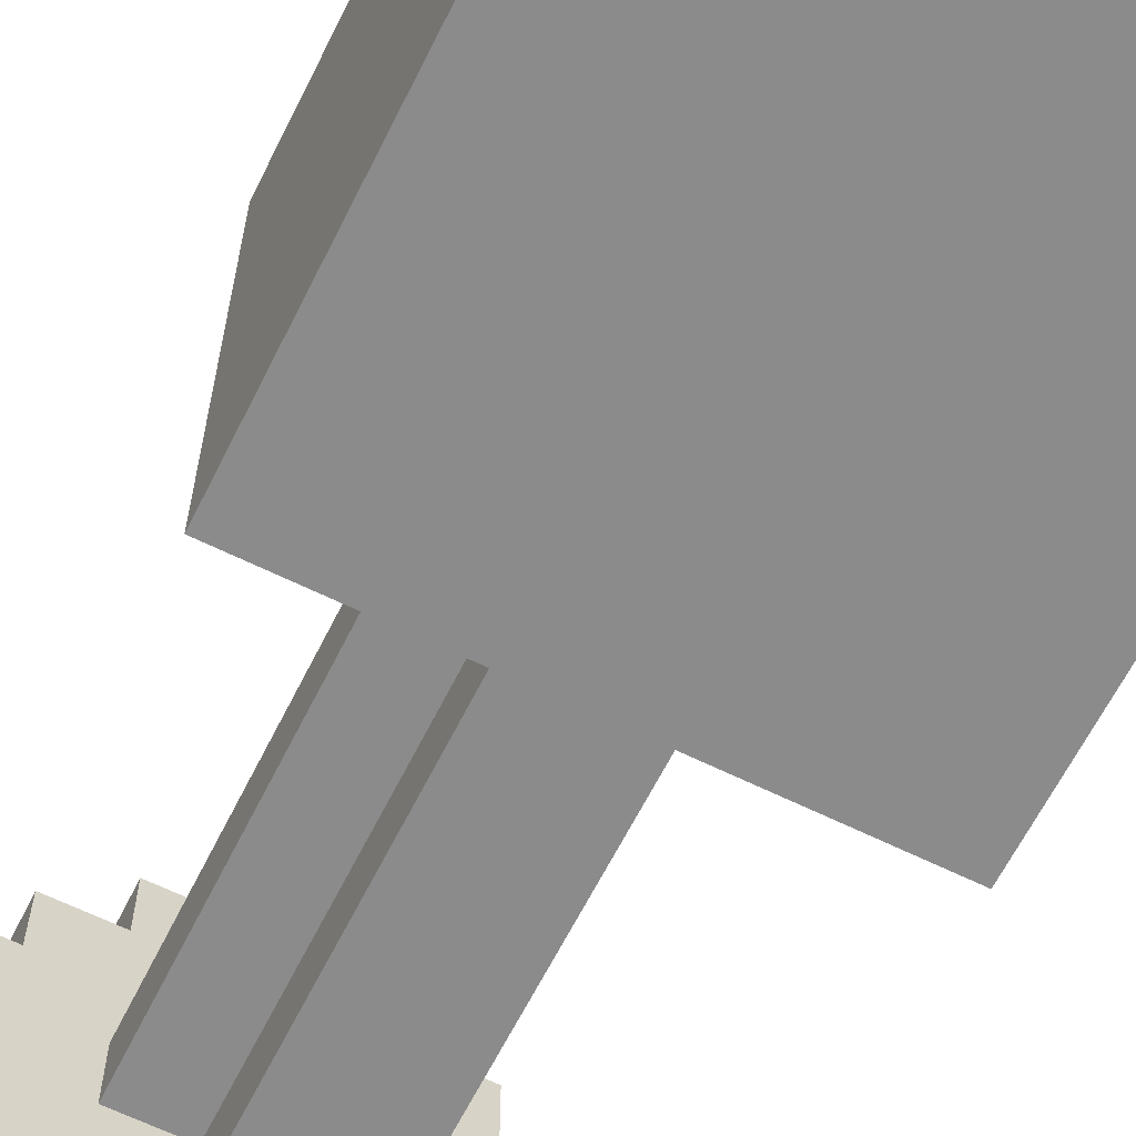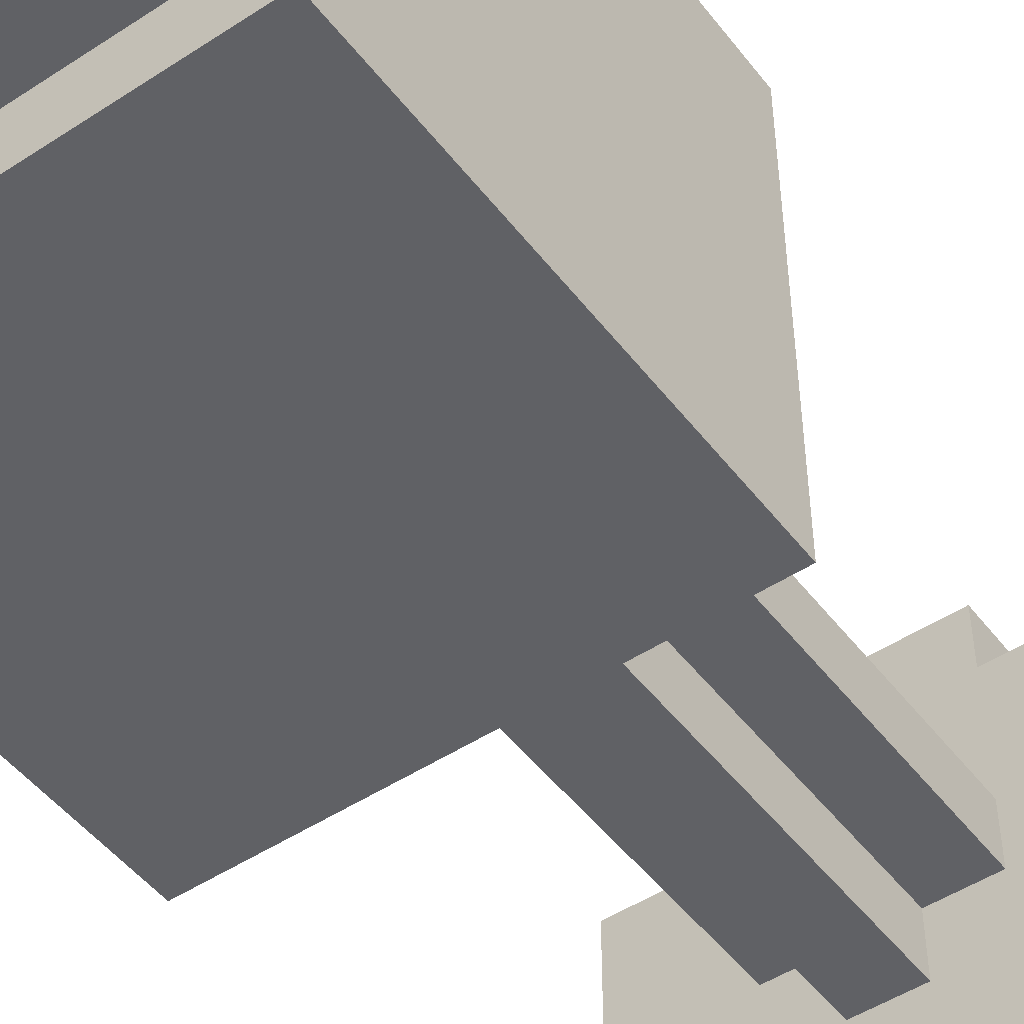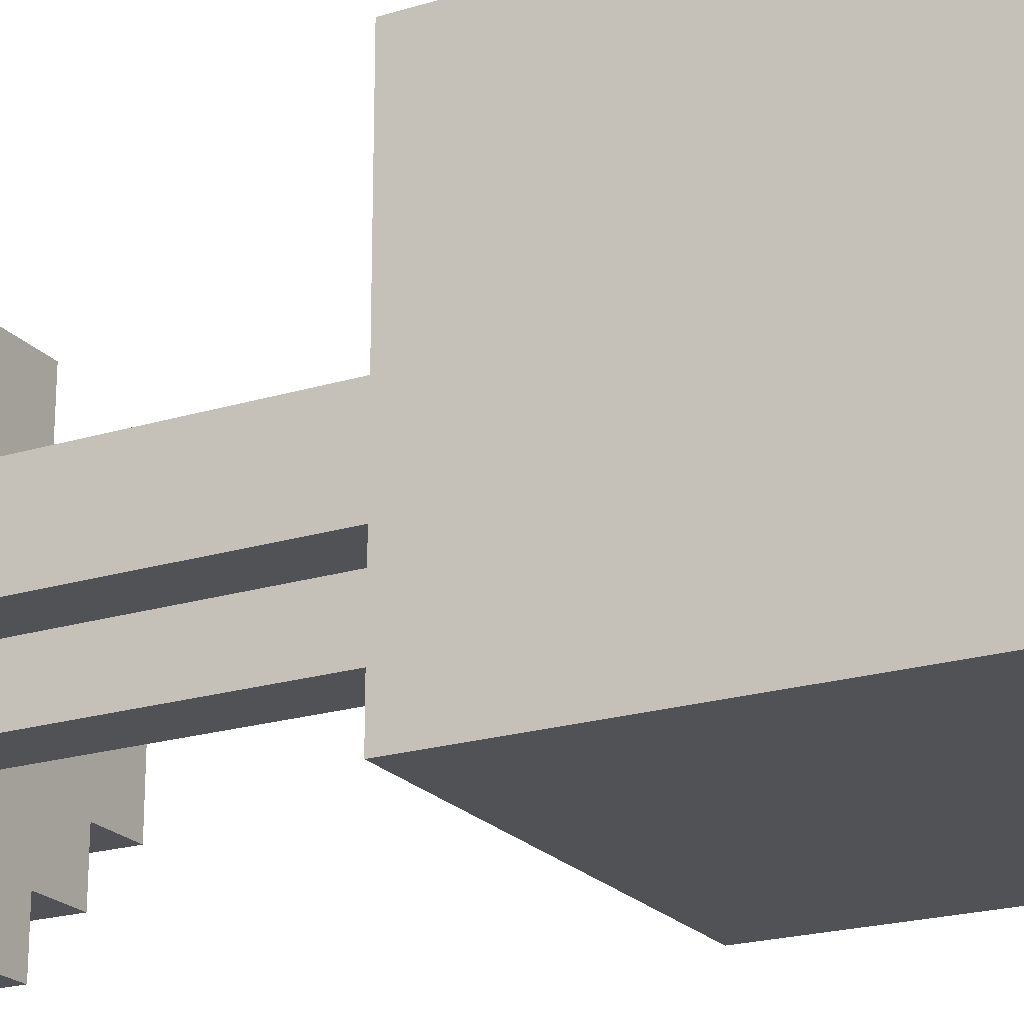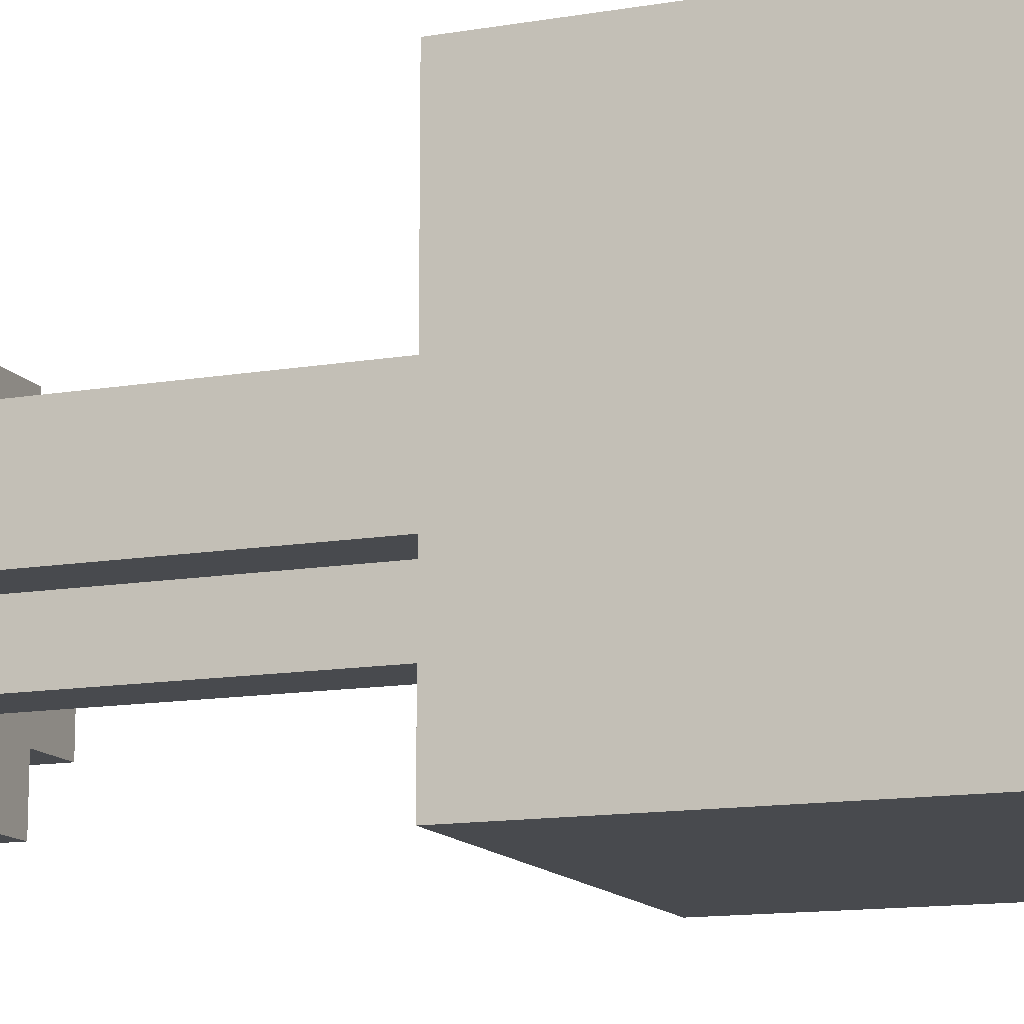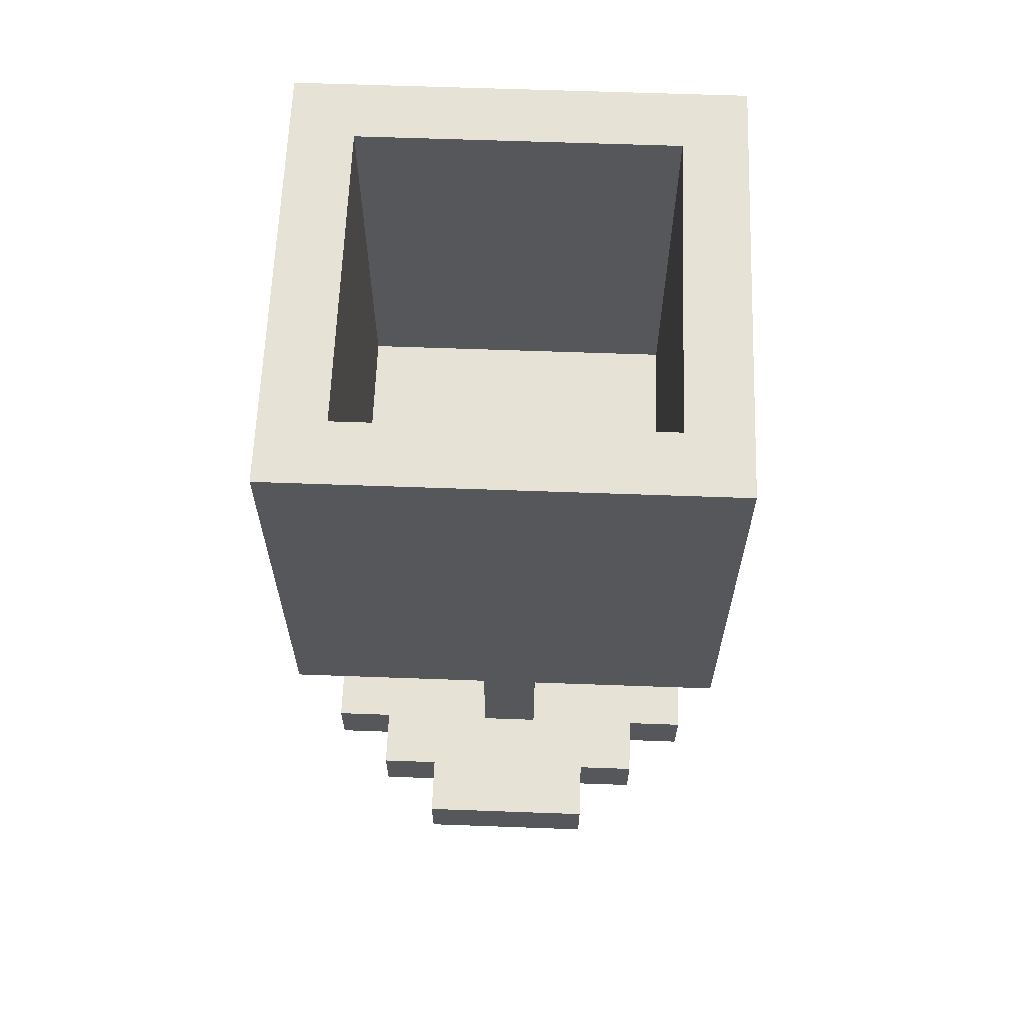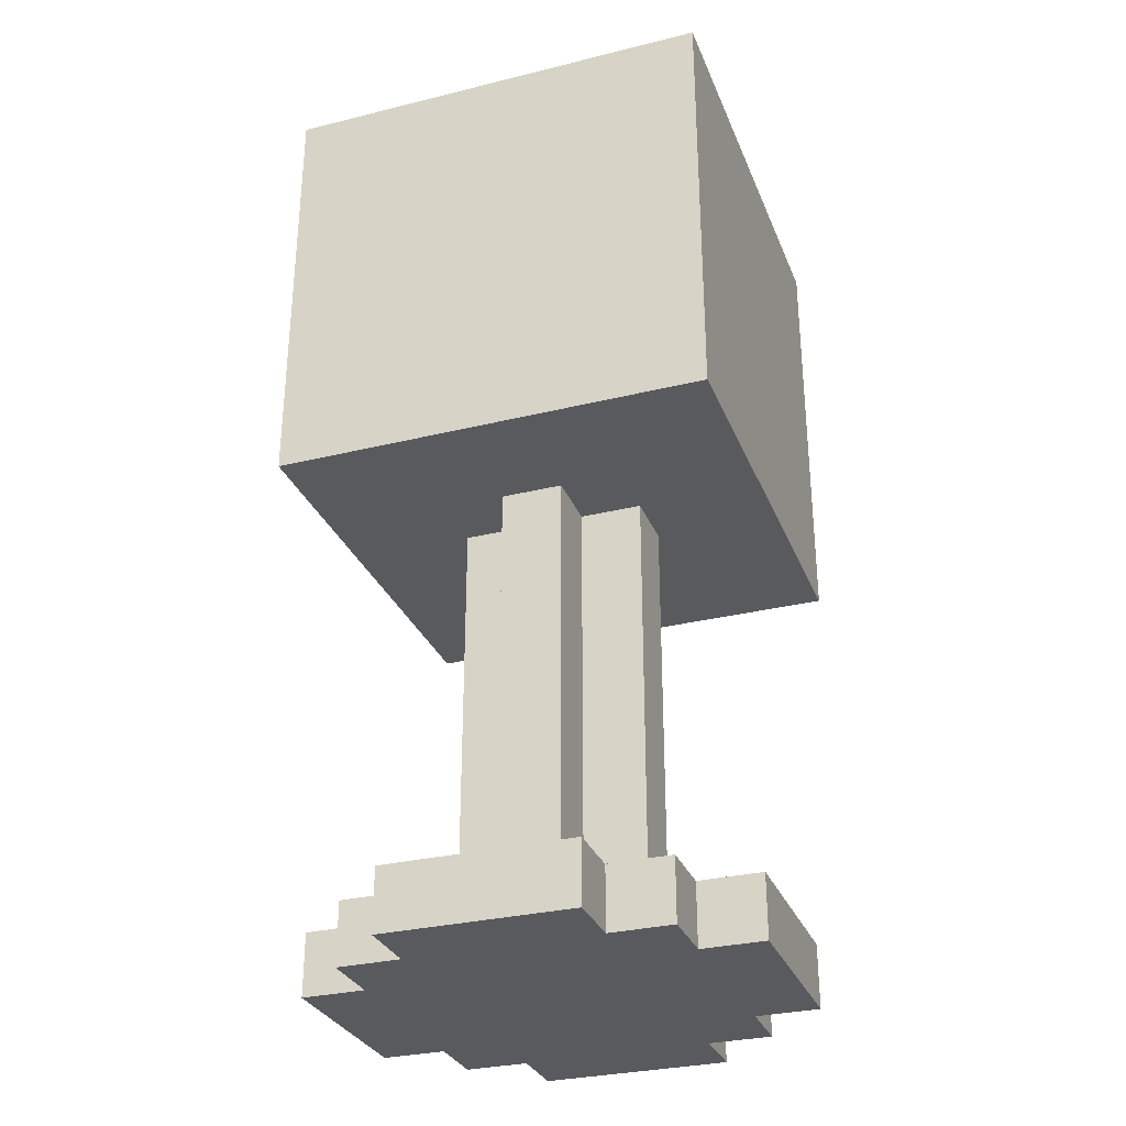
<metadata>
{"format":"obj","ext":"obj","renderer":"f3d","projection":"perspective","resolution":1024,"background":"white","views":[{"elev":-63.8,"azim":153.5,"up":"+Z"},{"elev":-49.2,"azim":-144.0,"up":"+Z"},{"elev":-21.3,"azim":118.5,"up":"+Z"},{"elev":-13.1,"azim":111.3,"up":"+Z"},{"elev":62.9,"azim":-87.9,"up":"+Y"},{"elev":-30.7,"azim":19.5,"up":"+Y"}]}
</metadata>
<code>
g copo
v -5 0 3
v -5 0 -0
v -5 1 3
v -5 1 -0
v -5 8 5
v -5 8 -2
v -5 15 5
v -5 15 -2
v -4 0 4
v -4 0 3
v -4 0 -0
v -4 0 -1
v -4 1 4
v -4 1 3
v -4 1 -0
v -4 1 -1
v -3 0 5
v -3 0 4
v -3 0 -1
v -3 0 -2
v -3 1 5
v -3 1 4
v -3 1 2
v -3 1 1
v -3 1 -1
v -3 1 -2
v -3 8 2
v -3 8 1
v -2 1 3
v -2 1 2
v -2 1 1
v -2 1 -0
v -2 8 3
v -2 8 2
v -2 8 1
v -2 8 -0
v 1 9 4
v 1 9 -1
v 1 15 4
v 1 15 -1
v -4 9 4
v -4 9 -1
v -4 15 4
v -4 15 -1
v -1 1 3
v -1 1 2
v -1 1 1
v -1 1 -0
v -1 8 3
v -1 8 2
v -1 8 1
v -1 8 -0
v 0 0 5
v 0 0 4
v 0 0 -1
v 0 0 -2
v 0 1 5
v 0 1 4
v 0 1 2
v 0 1 1
v 0 1 -1
v 0 1 -2
v 0 8 2
v 0 8 1
v 1 0 4
v 1 0 3
v 1 0 -0
v 1 0 -1
v 1 1 4
v 1 1 3
v 1 1 -0
v 1 1 -1
v 2 0 3
v 2 0 -0
v 2 1 3
v 2 1 -0
v 2 8 5
v 2 8 -2
v 2 15 5
v 2 15 -2
v -5 8 5
v -5 15 5
v -3 0 5
v -3 1 5
v 0 0 5
v 0 1 5
v 2 8 5
v 2 15 5
v -4 0 4
v -4 1 4
v -3 0 4
v -3 1 4
v 0 0 4
v 0 1 4
v 1 0 4
v 1 1 4
v -5 0 3
v -5 1 3
v -4 0 3
v -4 1 3
v -2 1 3
v -2 8 3
v -1 1 3
v -1 8 3
v 1 0 3
v 1 1 3
v 2 0 3
v 2 1 3
v -3 1 2
v -3 8 2
v -2 1 2
v -2 8 2
v -1 1 2
v -1 8 2
v 0 1 2
v 0 8 2
v -4 9 -1
v -4 15 -1
v 1 9 -1
v 1 15 -1
v -4 9 4
v -4 15 4
v 1 9 4
v 1 15 4
v -3 1 1
v -3 8 1
v -2 1 1
v -2 8 1
v -1 1 1
v -1 8 1
v 0 1 1
v 0 8 1
v -5 0 -0
v -5 1 -0
v -4 0 -0
v -4 1 -0
v -2 1 -0
v -2 8 -0
v -1 1 -0
v -1 8 -0
v 1 0 -0
v 1 1 -0
v 2 0 -0
v 2 1 -0
v -4 0 -1
v -4 1 -1
v -3 0 -1
v -3 1 -1
v 0 0 -1
v 0 1 -1
v 1 0 -1
v 1 1 -1
v -5 8 -2
v -5 15 -2
v -3 0 -2
v -3 1 -2
v 0 0 -2
v 0 1 -2
v 2 8 -2
v 2 15 -2
v -3 0 5
v 0 0 5
v -4 0 4
v -3 0 4
v 0 0 4
v 1 0 4
v -5 0 3
v -4 0 3
v 1 0 3
v 2 0 3
v -5 0 -0
v -4 0 -0
v 1 0 -0
v 2 0 -0
v -4 0 -1
v -3 0 -1
v 0 0 -1
v 1 0 -1
v -3 0 -2
v 0 0 -2
v -5 8 5
v 2 8 5
v -2 8 3
v -1 8 3
v -3 8 2
v -2 8 2
v -1 8 2
v 0 8 2
v -3 8 1
v -2 8 1
v -1 8 1
v 0 8 1
v -2 8 -0
v -1 8 -0
v -5 8 -2
v 2 8 -2
v -3 1 5
v 0 1 5
v -4 1 4
v -3 1 4
v 0 1 4
v 1 1 4
v -5 1 3
v -4 1 3
v -2 1 3
v -1 1 3
v 1 1 3
v 2 1 3
v -3 1 2
v -2 1 2
v -1 1 2
v 0 1 2
v -3 1 1
v -2 1 1
v -1 1 1
v 0 1 1
v -5 1 -0
v -4 1 -0
v -2 1 -0
v -1 1 -0
v 1 1 -0
v 2 1 -0
v -4 1 -1
v -3 1 -1
v 0 1 -1
v 1 1 -1
v -3 1 -2
v 0 1 -2
v -4 9 4
v 1 9 4
v -4 9 -1
v 1 9 -1
v -5 15 5
v 2 15 5
v -4 15 4
v 1 15 4
v -4 15 -1
v 1 15 -1
v -5 15 -2
v 2 15 -2
f 3 2 1
f 4 2 3
f 7 6 5
f 8 6 7
f 13 10 9
f 14 10 13
f 15 12 11
f 16 12 15
f 21 18 17
f 22 18 21
f 25 20 19
f 26 20 25
f 27 24 23
f 28 24 27
f 33 30 29
f 34 30 33
f 35 32 31
f 36 32 35
f 39 38 37
f 40 38 39
f 41 42 43
f 43 42 44
f 45 46 49
f 49 46 50
f 47 48 51
f 51 48 52
f 53 54 57
f 57 54 58
f 55 56 61
f 61 56 62
f 59 60 63
f 63 60 64
f 65 66 69
f 69 66 70
f 67 68 71
f 71 68 72
f 73 74 75
f 75 74 76
f 77 78 79
f 79 78 80
f 85 84 83
f 86 84 85
f 87 82 81
f 88 82 87
f 91 90 89
f 92 90 91
f 95 94 93
f 96 94 95
f 99 98 97
f 100 98 99
f 103 102 101
f 104 102 103
f 107 106 105
f 108 106 107
f 111 110 109
f 112 110 111
f 115 114 113
f 116 114 115
f 119 118 117
f 120 118 119
f 121 122 123
f 123 122 124
f 125 126 127
f 127 126 128
f 129 130 131
f 131 130 132
f 133 134 135
f 135 134 136
f 137 138 139
f 139 138 140
f 141 142 143
f 143 142 144
f 145 146 147
f 147 146 148
f 149 150 151
f 151 150 152
f 155 156 157
f 157 156 158
f 153 154 159
f 159 154 160
f 164 162 161
f 165 162 164
f 168 164 163
f 168 166 165
f 168 165 164
f 169 166 168
f 171 168 167
f 171 170 169
f 171 169 168
f 172 170 171
f 173 170 172
f 174 170 173
f 175 173 172
f 176 173 175
f 177 173 176
f 178 173 177
f 179 177 176
f 180 177 179
f 183 182 181
f 184 182 183
f 185 183 181
f 186 183 185
f 187 182 184
f 188 182 187
f 189 185 181
f 192 182 188
f 193 190 189
f 194 192 191
f 195 193 189
f 195 194 193
f 195 189 181
f 196 192 194
f 196 194 195
f 196 182 192
f 197 198 200
f 200 198 201
f 199 200 204
f 201 202 204
f 200 201 204
f 204 202 205
f 205 202 206
f 206 202 207
f 203 204 209
f 204 205 209
f 209 205 210
f 207 208 211
f 206 207 211
f 211 208 212
f 203 209 213
f 212 208 216
f 213 214 217
f 203 213 217
f 217 214 218
f 218 214 219
f 215 216 220
f 216 208 221
f 220 216 221
f 221 208 222
f 218 219 223
f 219 220 223
f 220 221 223
f 223 221 224
f 224 221 225
f 225 221 226
f 224 225 227
f 227 225 228
f 229 230 231
f 231 230 232
f 233 234 235
f 235 234 236
f 233 235 237
f 236 234 238
f 233 237 239
f 237 238 239
f 238 234 240
f 239 238 240

</code>
